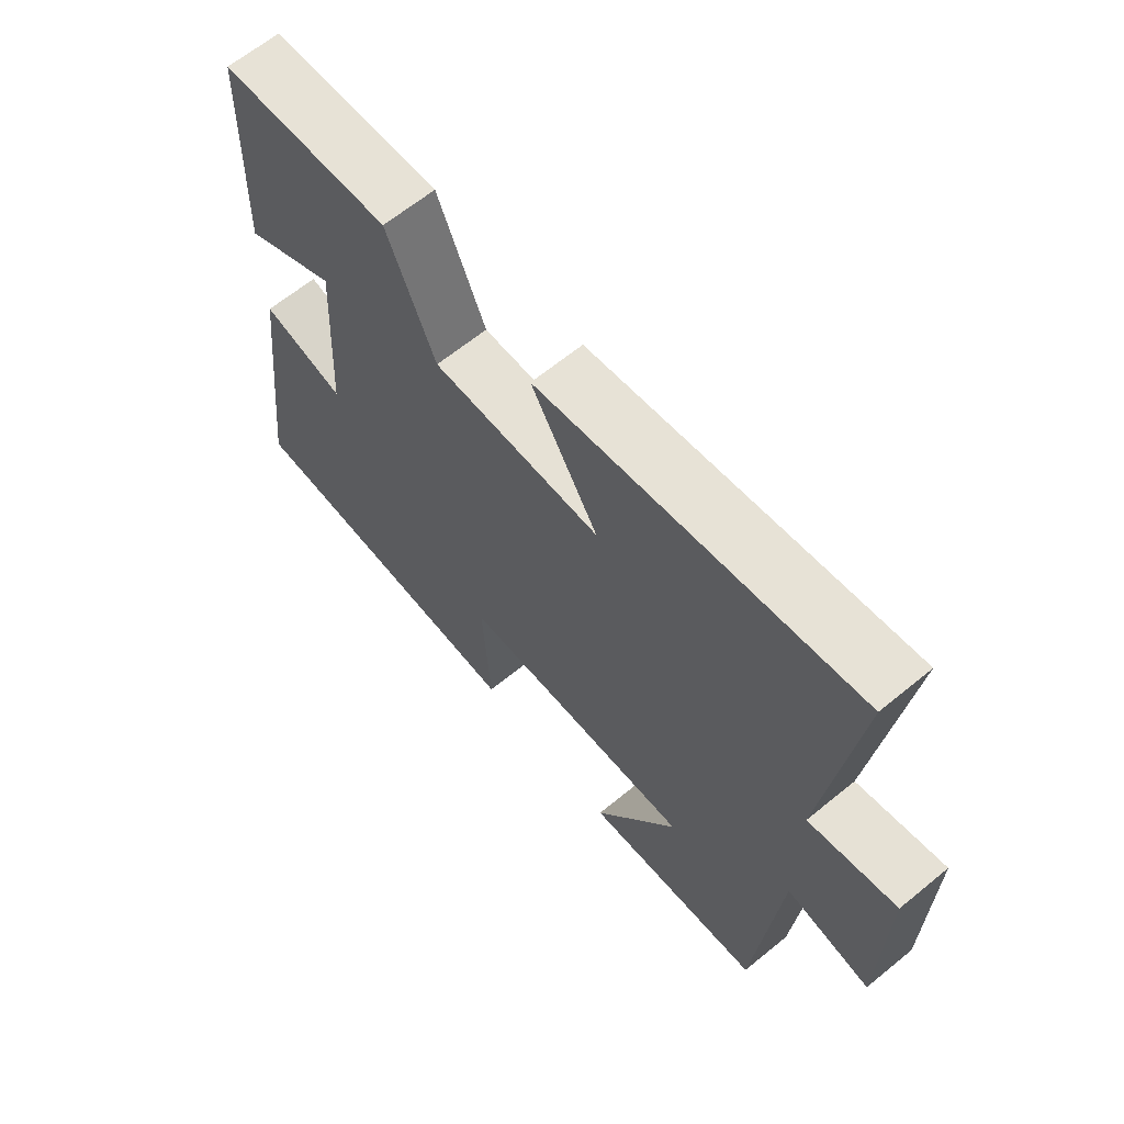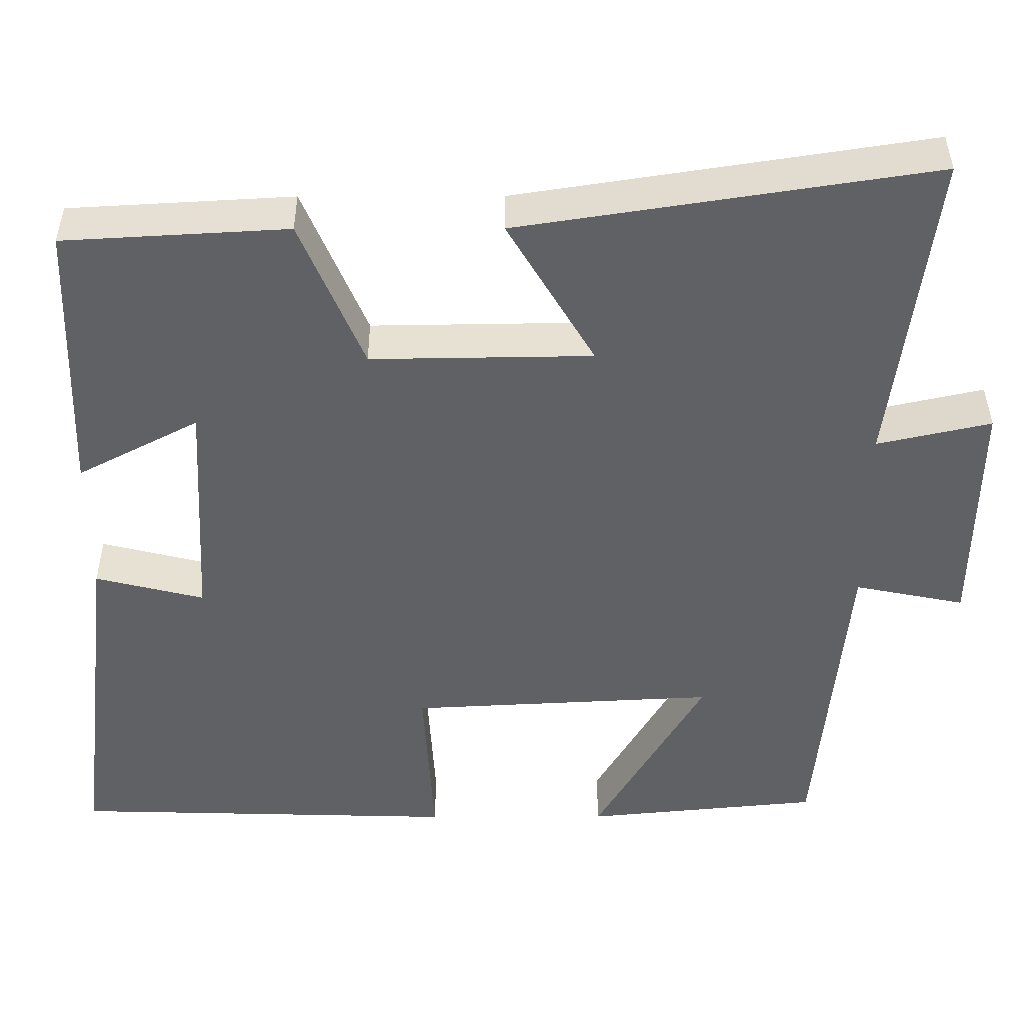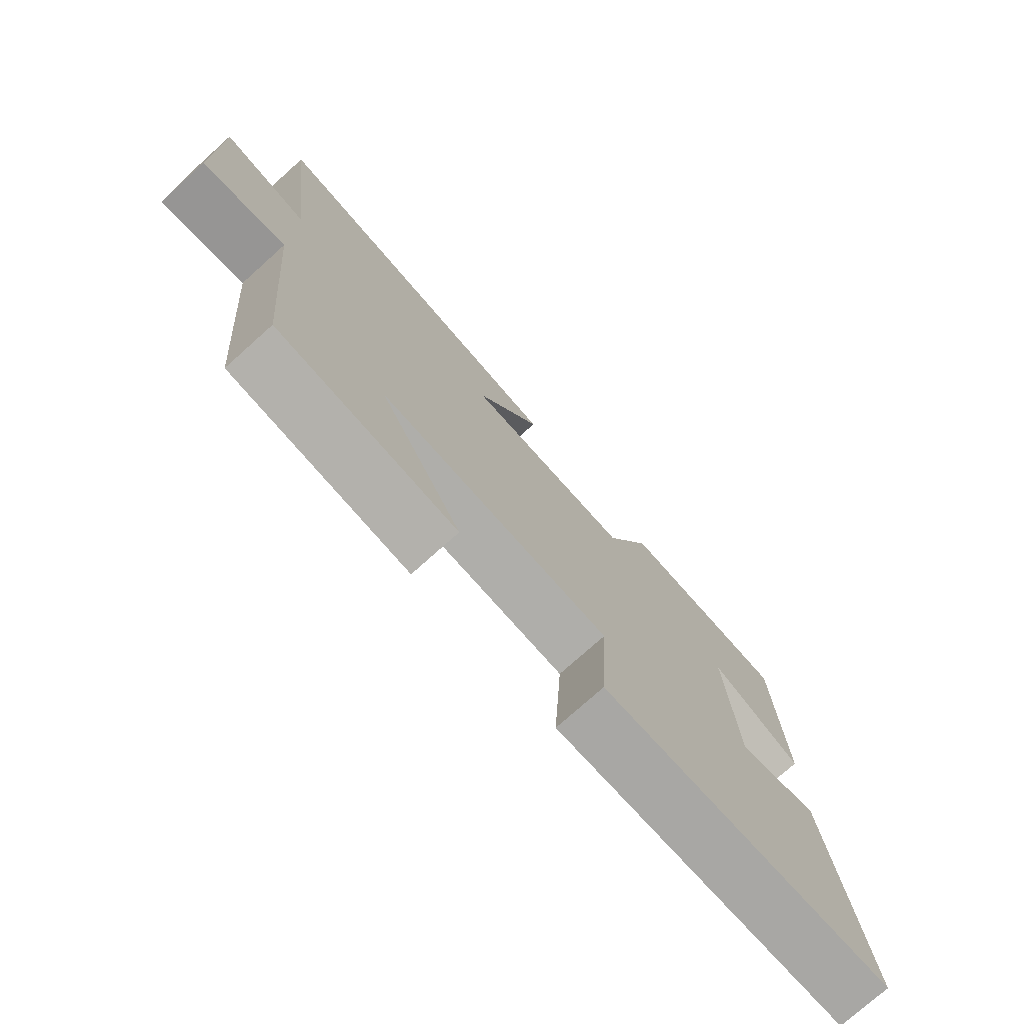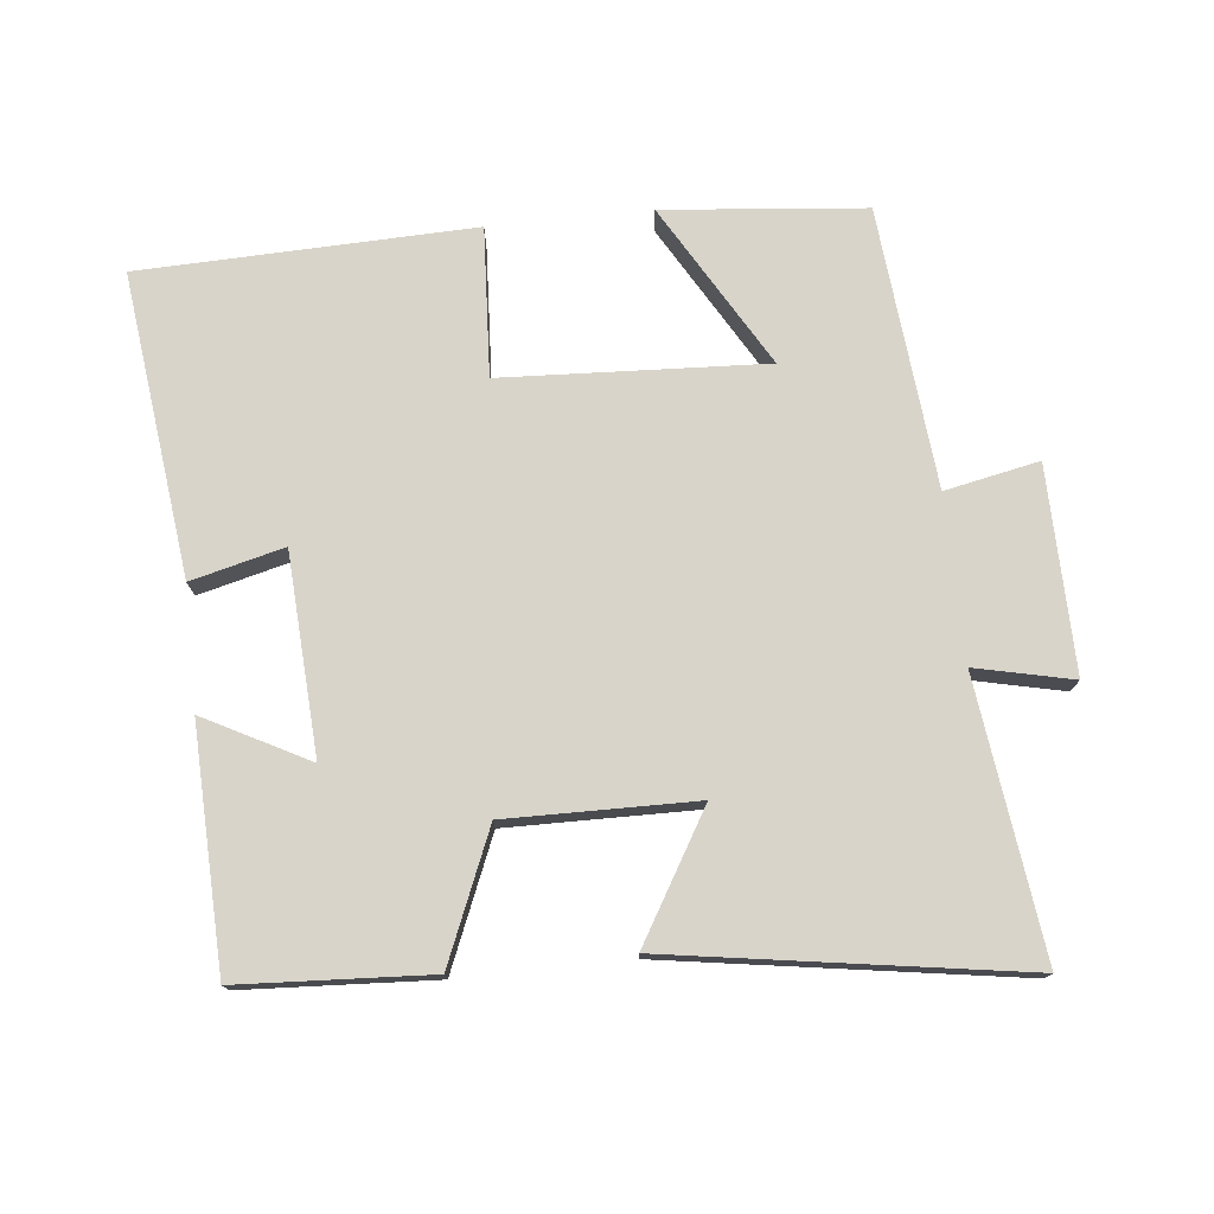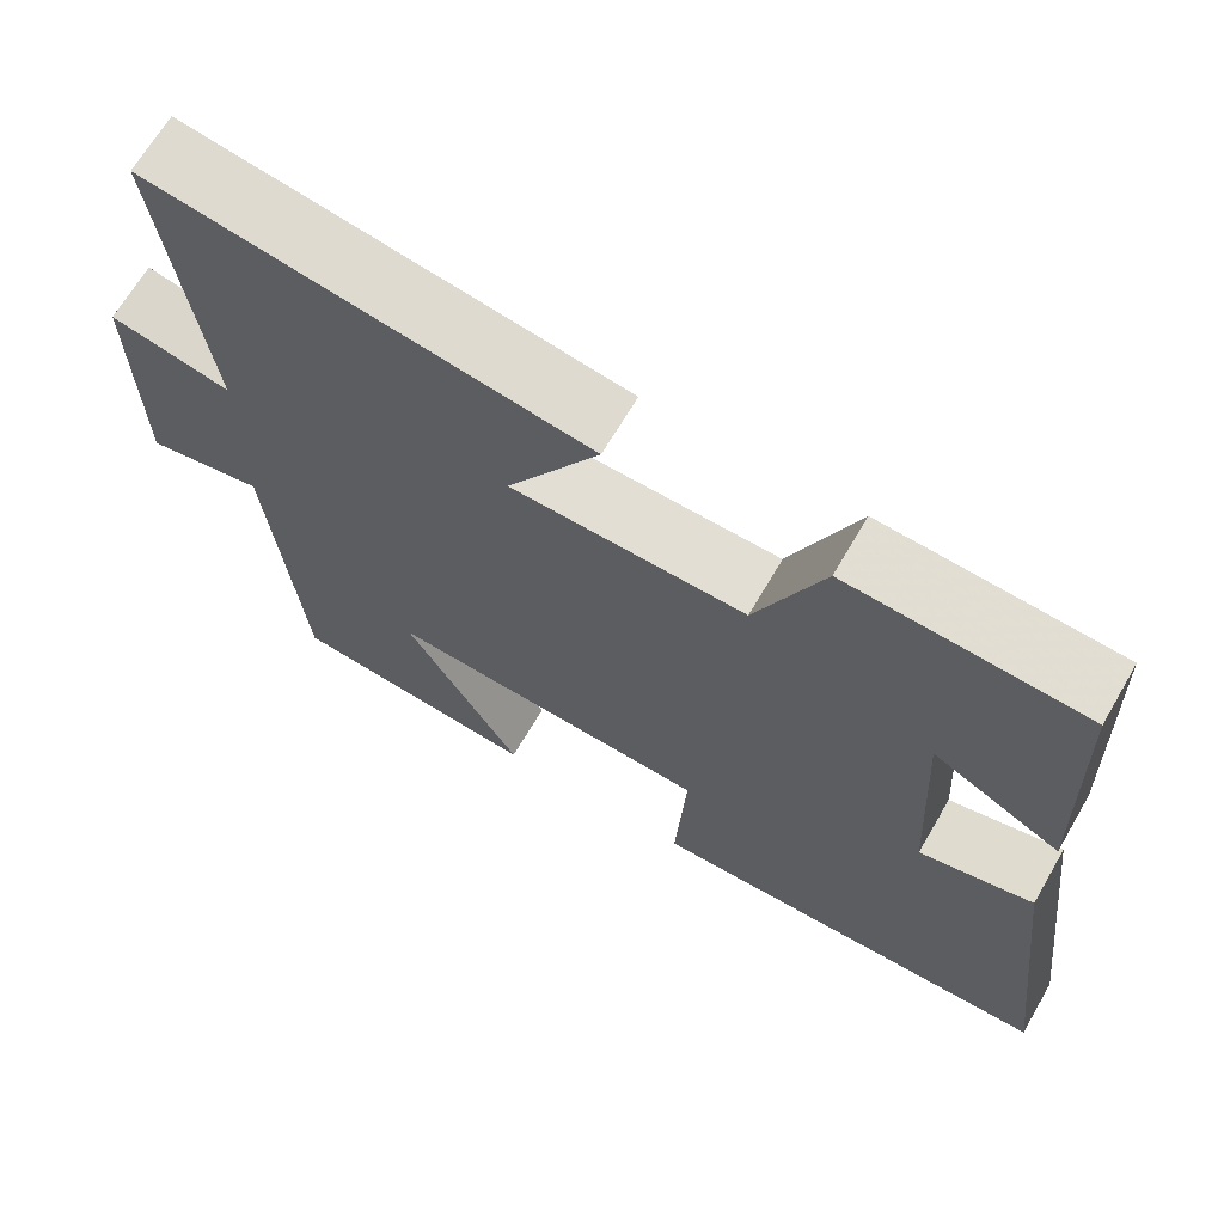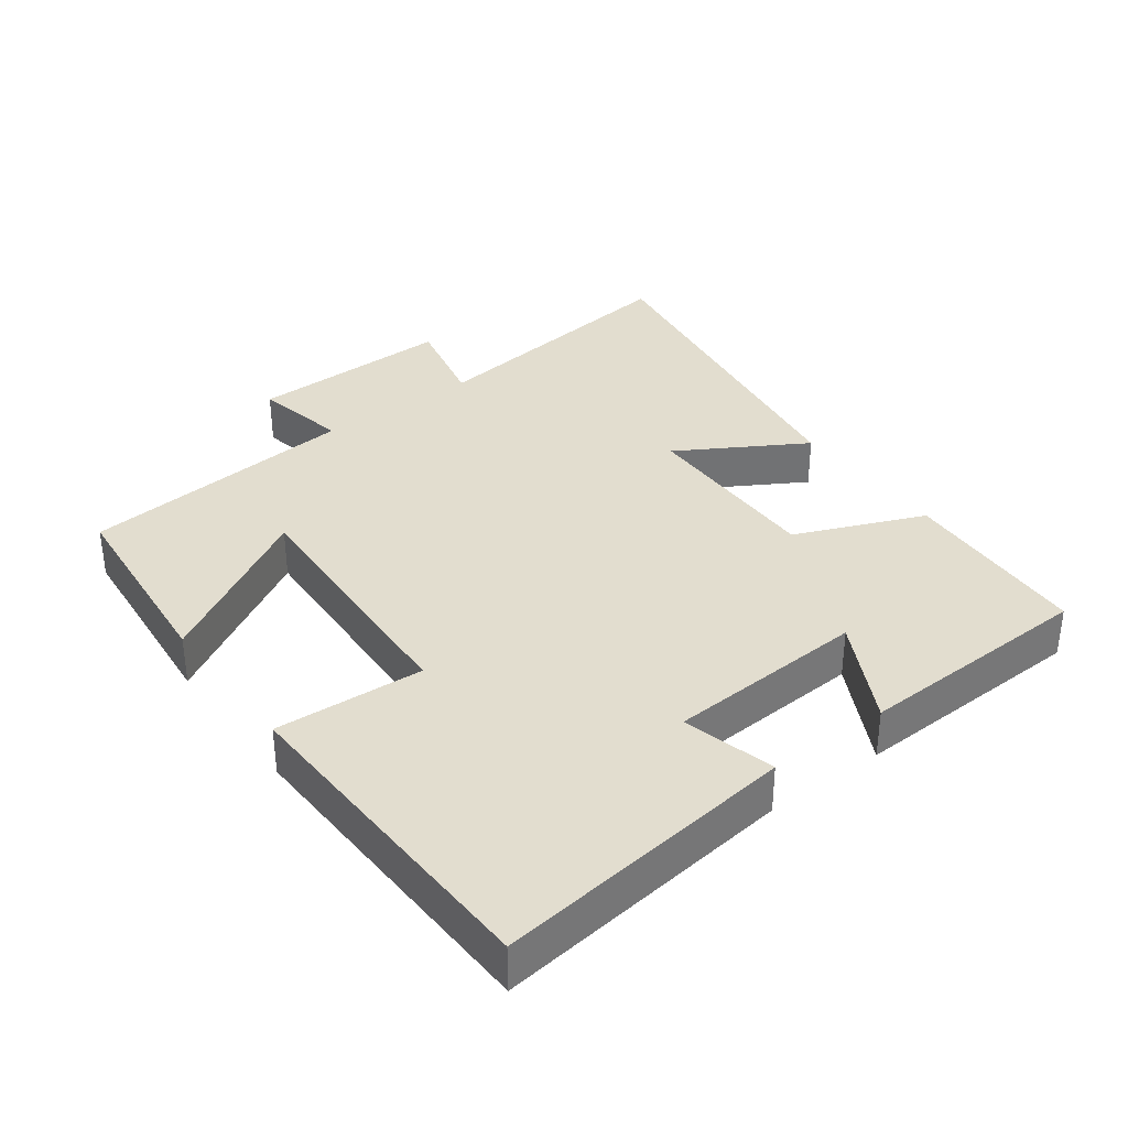
<metadata>
{"format":"obj","ext":"obj","renderer":"f3d","projection":"perspective","resolution":1024,"background":"white","views":[{"elev":64.5,"azim":50.5,"up":"+Z"},{"elev":39.9,"azim":-0.2,"up":"+Z"},{"elev":-75.7,"azim":131.9,"up":"+Z"},{"elev":75.6,"azim":-6.1,"up":"+Y"},{"elev":67.1,"azim":-149.8,"up":"+Z"},{"elev":35.0,"azim":-126.8,"up":"+Y"}]}
</metadata>
<code>
v 0.55 0.07 0.58
v 0.5 0.07 0.179
v 0.642 0.07 0.211
v 0.638 0.07 -0.089
v 0.5 0.07 -0.061
v 0.463 0.07 -0.471
v 0.168 0.07 -0.5
v 0.305 0.07 -0.262
v -0.079 0.07 -0.282
v -0.066 0.07 -0.5
v -0.553 0.07 -0.486
v -0.5 0.07 -0.043
v -0.364 0.07 -0.077
v -0.348 0.07 0.215
v -0.5 0.07 0.135
v -0.489 0.07 0.484
v -0.21 0.07 0.5
v -0.131 0.07 0.312
v 0.145 0.07 0.316
v 0.036 0.07 0.5
v 0.55 0 0.58
v 0.5 0 0.179
v 0.642 0 0.211
v 0.638 0 -0.089
v 0.5 0 -0.061
v 0.463 0 -0.471
v 0.168 0 -0.5
v 0.305 0 -0.262
v -0.079 0 -0.282
v -0.066 0 -0.5
v -0.553 0 -0.486
v -0.5 0 -0.043
v -0.364 0 -0.077
v -0.348 0 0.215
v -0.5 0 0.135
v -0.489 0 0.484
v -0.21 0 0.5
v -0.131 0 0.312
v 0.145 0 0.316
v 0.036 0 0.5
f 19 20 1 2
f 18 19 2
f 16 17 18
f 14 15 16
f 14 16 18
f 13 14 18 2
f 11 12 13
f 10 11 13
f 9 10 13
f 13 2 3
f 9 13 3
f 8 9 3
f 5 6 7 8
f 3 4 5
f 3 5 8
f 22 21 40 39
f 22 39 38
f 38 37 36
f 36 35 34
f 38 36 34
f 22 38 34 33
f 33 32 31
f 33 31 30
f 33 30 29
f 23 22 33
f 23 33 29
f 23 29 28
f 28 27 26 25
f 25 24 23
f 28 25 23
f 1 21 22 2
f 2 22 23 3
f 3 23 24 4
f 4 24 25 5
f 5 25 26 6
f 6 26 27 7
f 7 27 28 8
f 8 28 29 9
f 9 29 30 10
f 10 30 31 11
f 11 31 32 12
f 12 32 33 13
f 13 33 34 14
f 14 34 35 15
f 15 35 36 16
f 16 36 37 17
f 17 37 38 18
f 18 38 39 19
f 19 39 40 20
f 20 40 21 1

</code>
